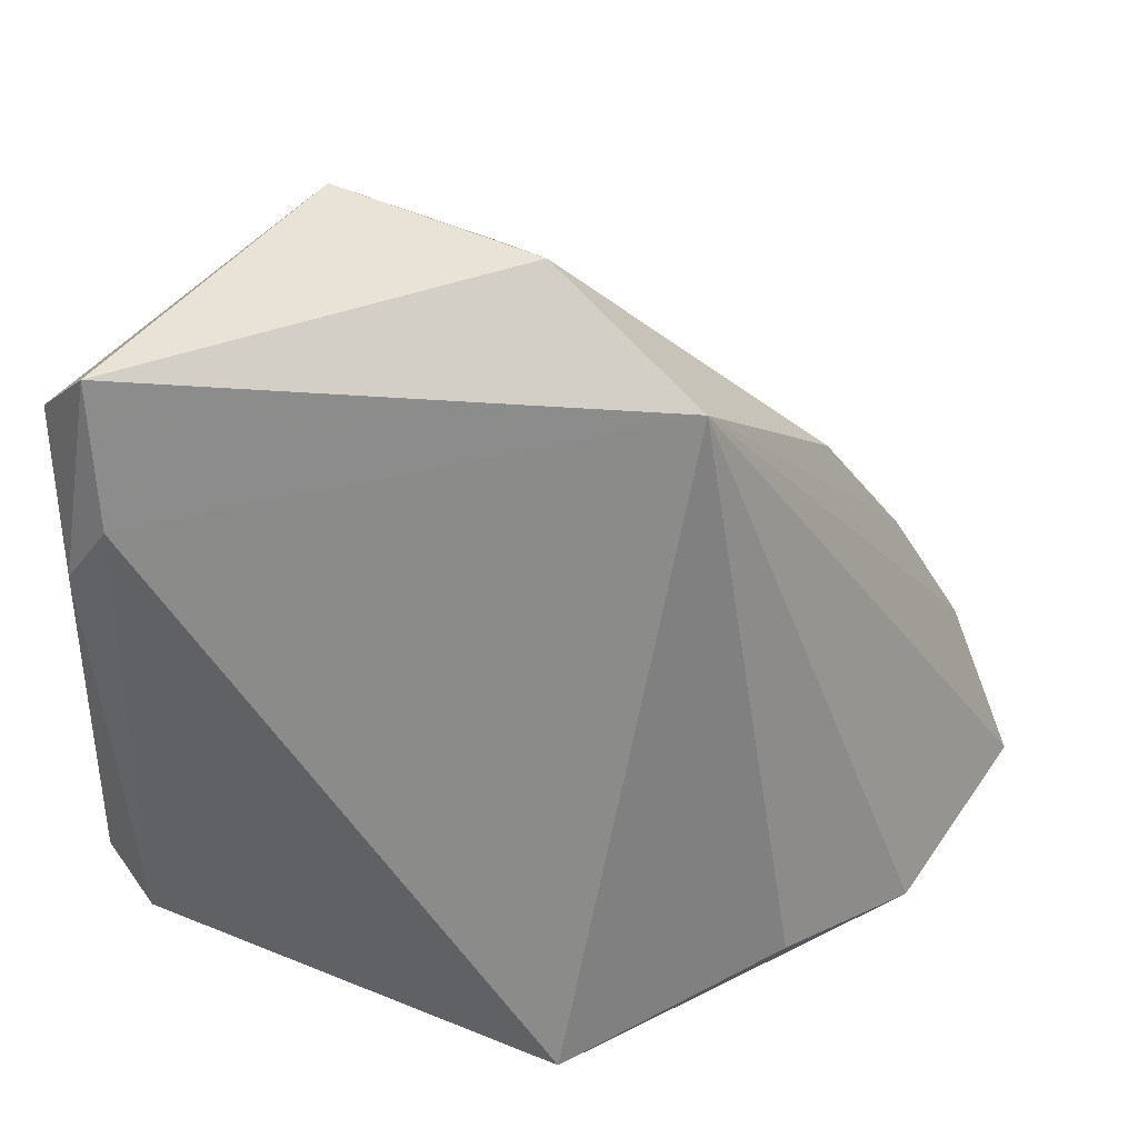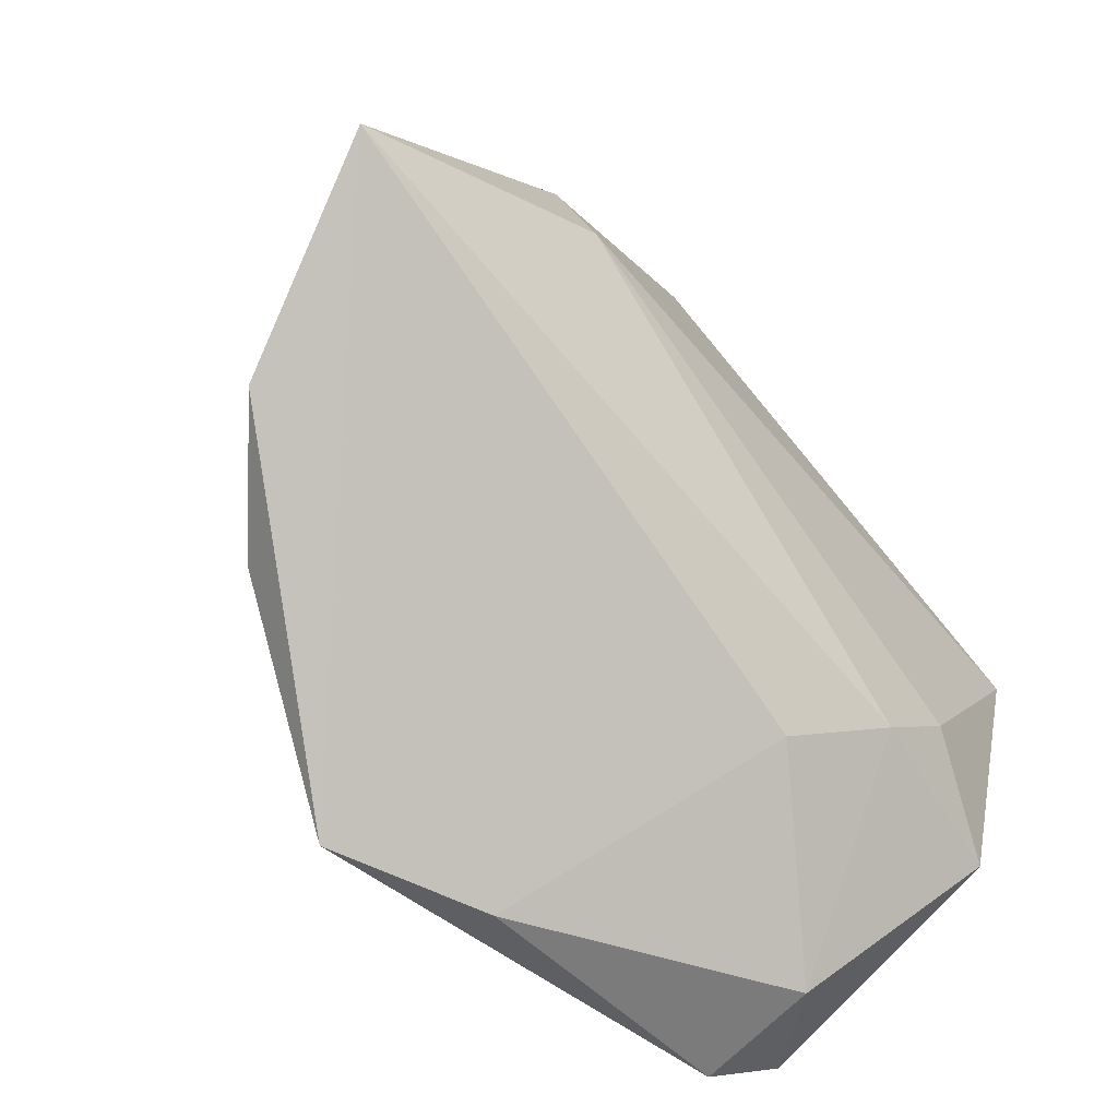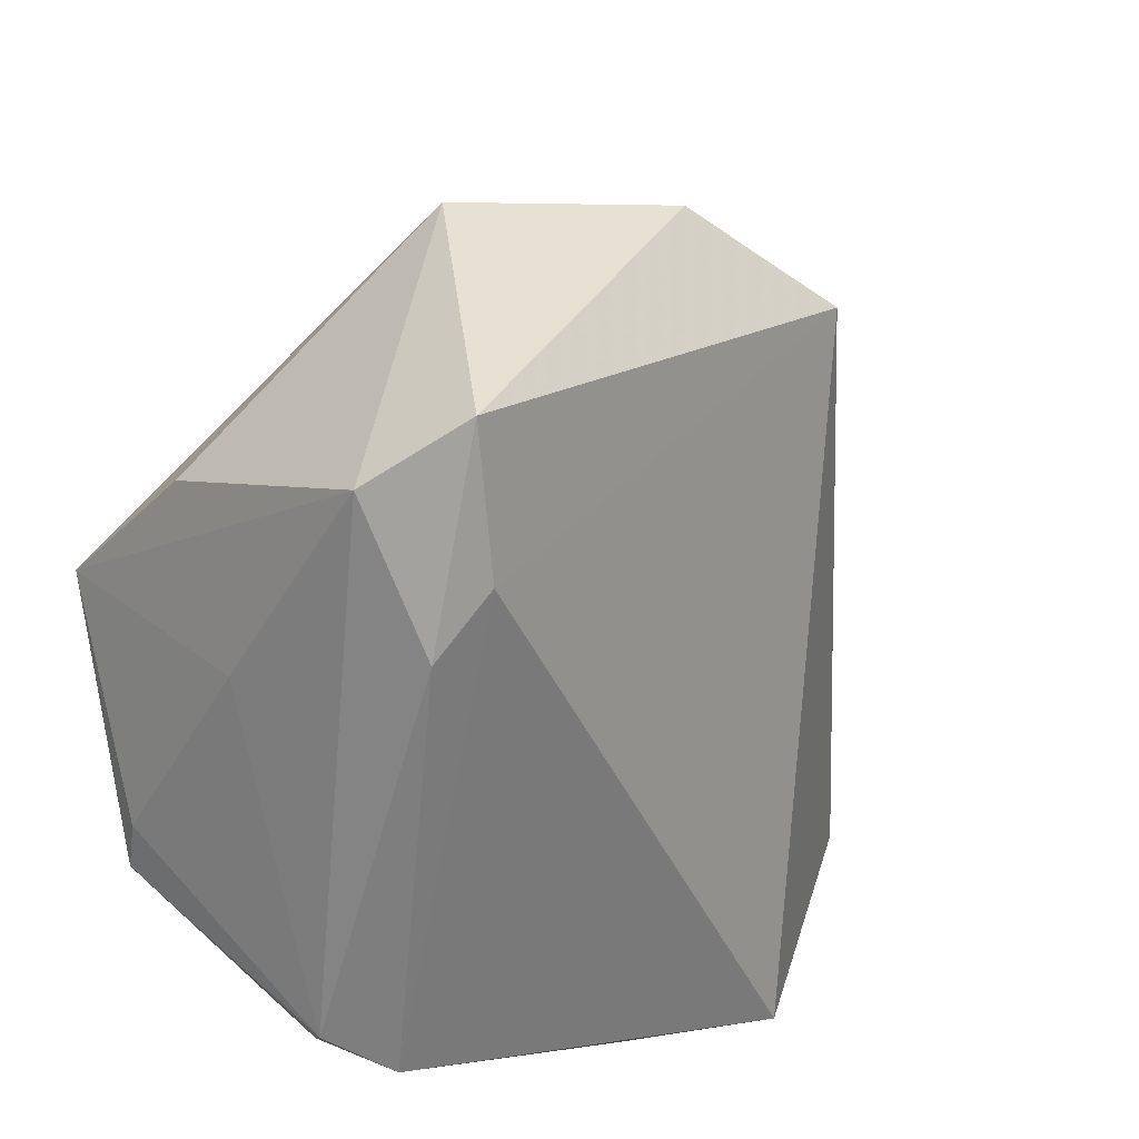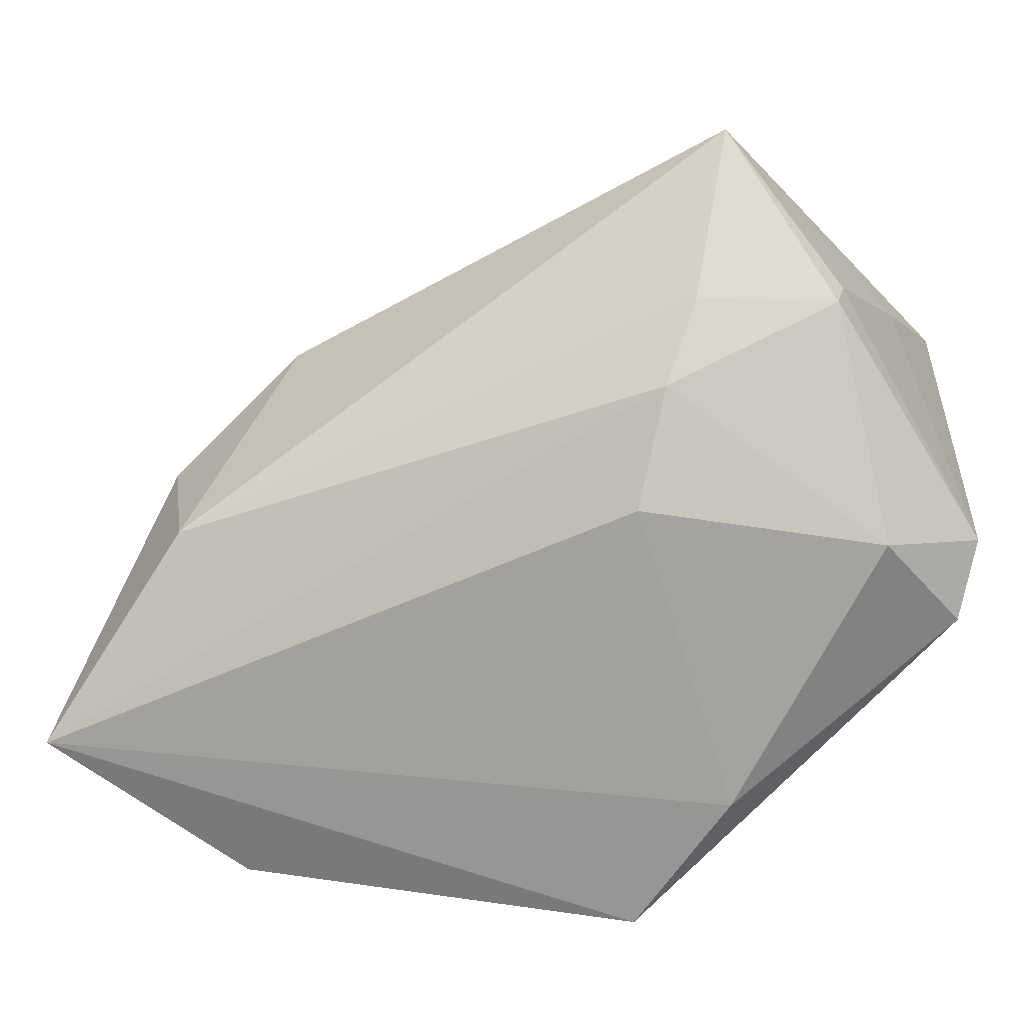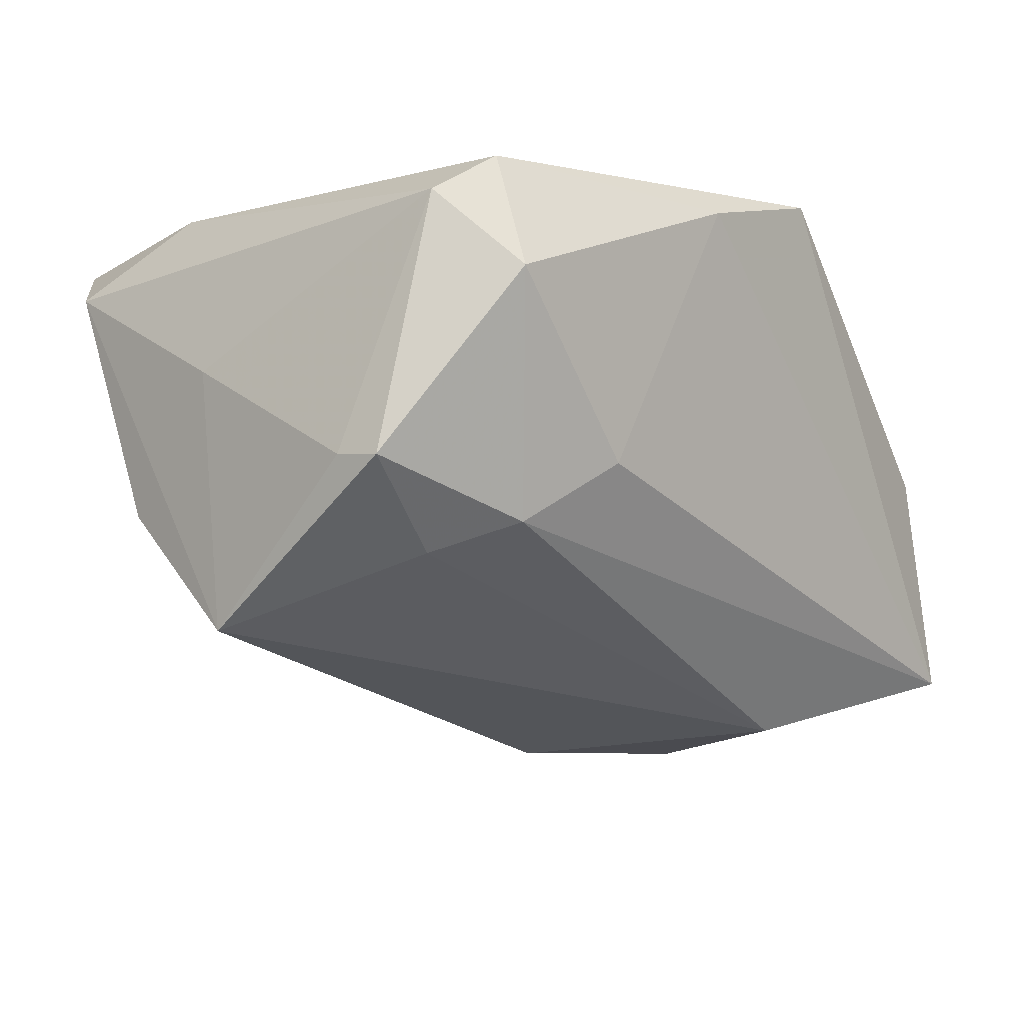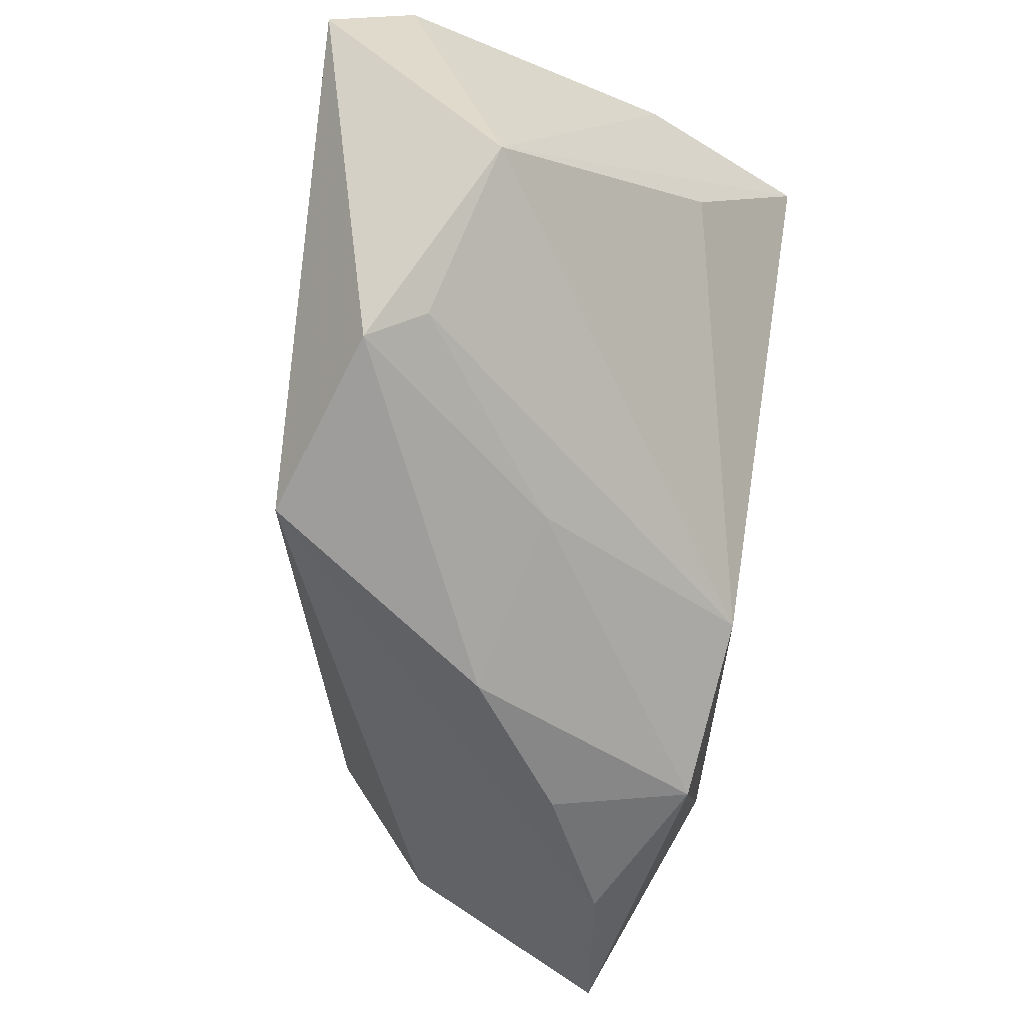
<metadata>
{"format":"obj","ext":"obj","renderer":"f3d","projection":"perspective","resolution":1024,"background":"white","views":[{"elev":29.2,"azim":4.6,"up":"+Y"},{"elev":-76.3,"azim":129.0,"up":"+Y"},{"elev":21.0,"azim":-49.2,"up":"+Y"},{"elev":-58.4,"azim":-149.6,"up":"+Y"},{"elev":-24.3,"azim":-50.3,"up":"+Z"},{"elev":68.7,"azim":98.1,"up":"+Y"}]}
</metadata>
<code>
v 0.03686 0.01992 -0.00217
v 0.004155 0.04578 0.007697
v -0.04073 -0.01904 -0.01915
v -0.03936 0.01492 0.02362
v 0.0347 -0.03266 0.0165
v -0.0359 0.009513 -0.03084
v 0.02299 0.01235 -0.02998
v -0.02721 -0.01434 -0.02492
v -0.01291 -0.03038 -0.01351
v 0.04545 0.005724 -0.01192
v 0.04828 -0.03316 0.004645
v -0.01478 0.04973 0.002493
v -0.03443 -0.03446 0.001129
v 0.01901 0.02881 -0.007199
v -0.03544 0.038 0.02586
v 0.008375 0.04707 0.01397
v -0.02115 -0.02312 -0.02153
v -0.006212 -0.04092 0.01861
v -0.04203 -0.02747 0.009923
v -0.04203 0.007956 -0.00071
v -0.04203 0.03089 0.01707
v 0.03697 -0.01606 -0.02932
v -0.02506 0.02467 -0.01999
v -0.03641 -0.03195 0.0151
v 0.05318 -0.008918 -0.01834
v -0.03687 0.02366 -0.01302
v -0.04123 -0.01372 -0.01772
v 0.04119 0.002612 -0.02748
v 0.06051 -0.02806 -0.01912
v -0.03439 0.0218 0.02675
v 0.02455 0.03455 0.02172
v 0.01036 -0.04233 0.02675
f 7 22 6
f 11 32 29
f 29 31 11
f 29 32 18
f 29 18 9
f 9 18 13
f 3 13 19
f 3 6 8
f 8 6 22
f 5 31 32
f 32 11 5
f 5 11 31
f 25 31 29
f 25 10 31
f 15 31 16
f 12 2 7
f 12 21 15
f 15 16 12
f 12 16 2
f 13 18 24
f 24 19 13
f 24 18 32
f 20 21 6
f 19 21 20
f 17 8 22
f 17 22 29
f 29 9 17
f 3 8 17
f 17 13 3
f 17 9 13
f 31 10 1
f 1 16 31
f 7 6 23
f 23 12 7
f 6 12 23
f 6 21 26
f 26 12 6
f 21 12 26
f 19 24 4
f 15 21 4
f 4 21 19
f 27 6 3
f 27 20 6
f 3 19 27
f 19 20 27
f 16 1 14
f 7 2 14
f 2 16 14
f 30 24 32
f 30 4 24
f 15 4 30
f 30 31 15
f 32 31 30
f 7 14 28
f 28 14 1
f 28 1 10
f 10 25 28
f 28 25 29
f 29 22 28
f 28 22 7

</code>
